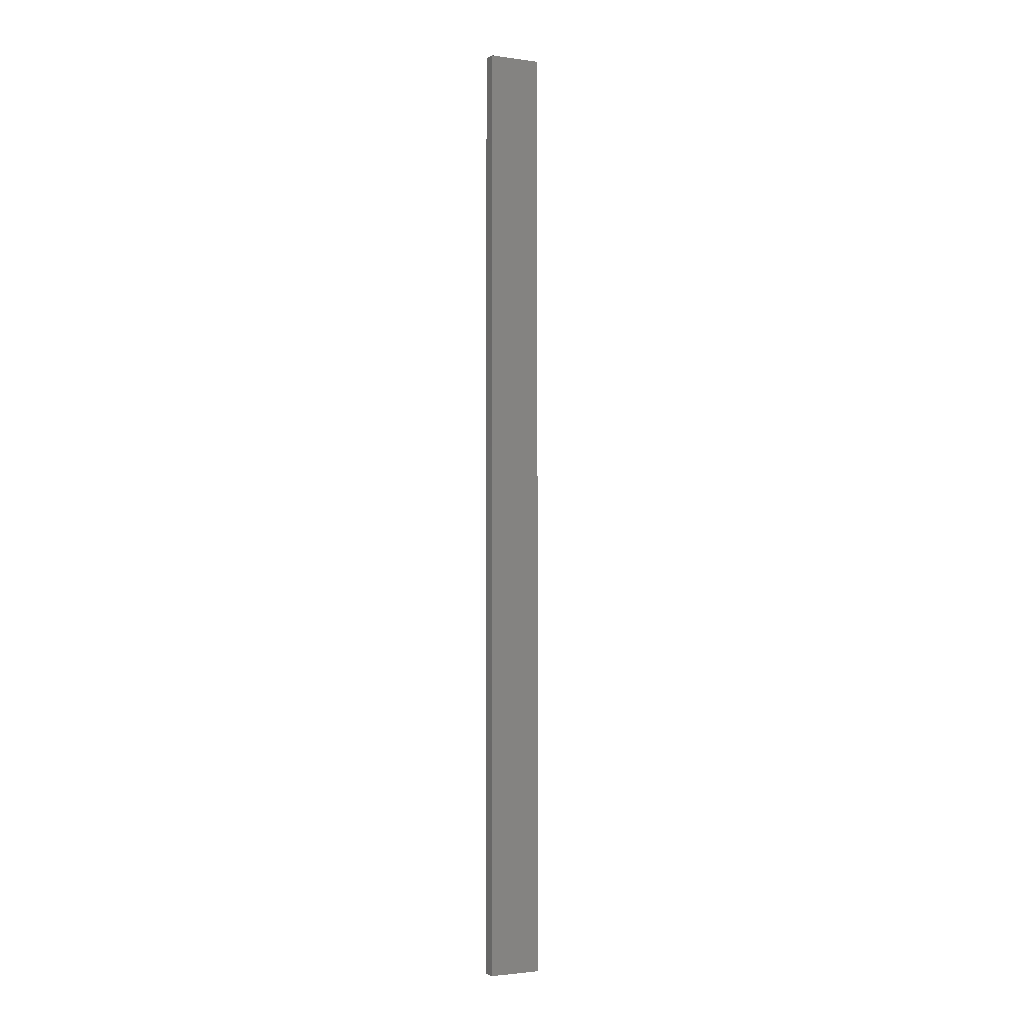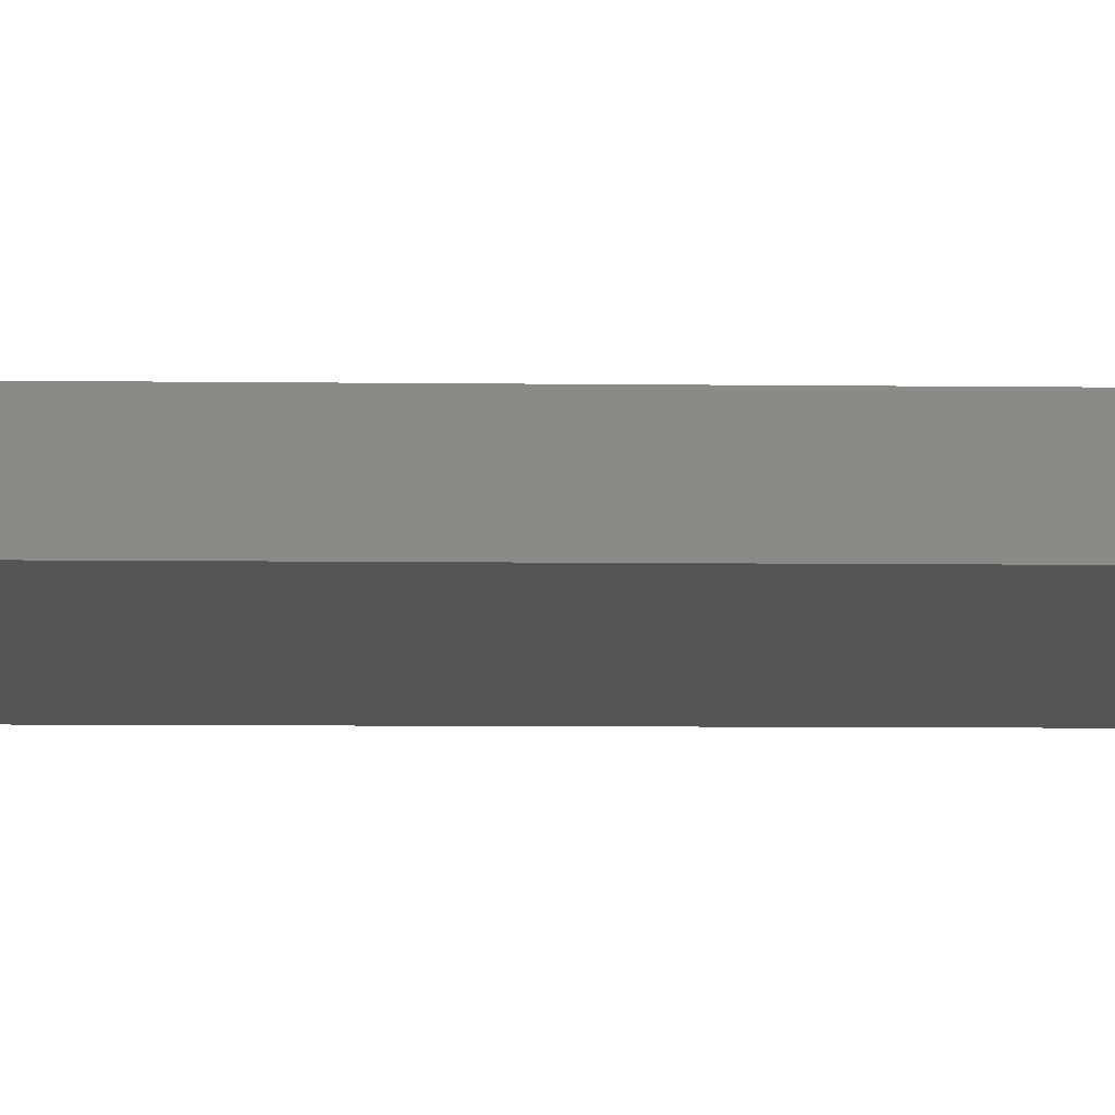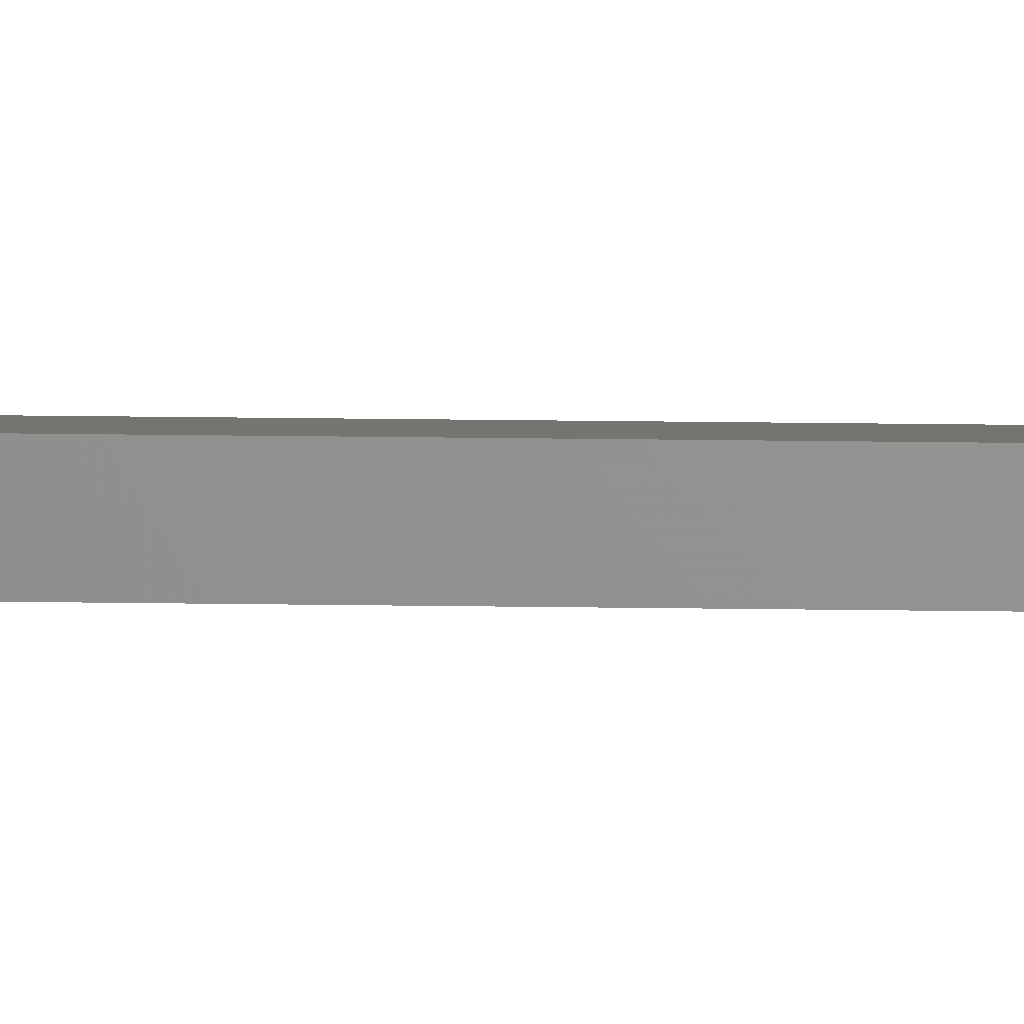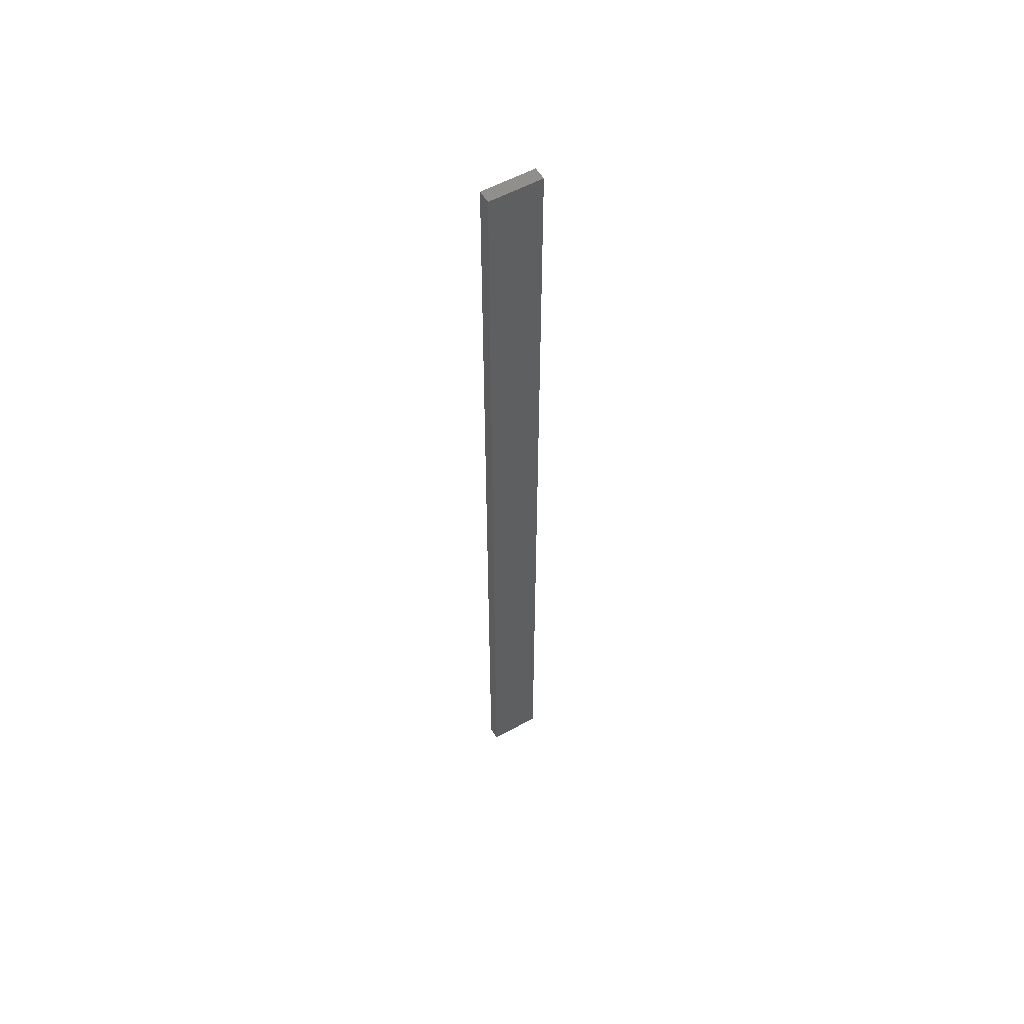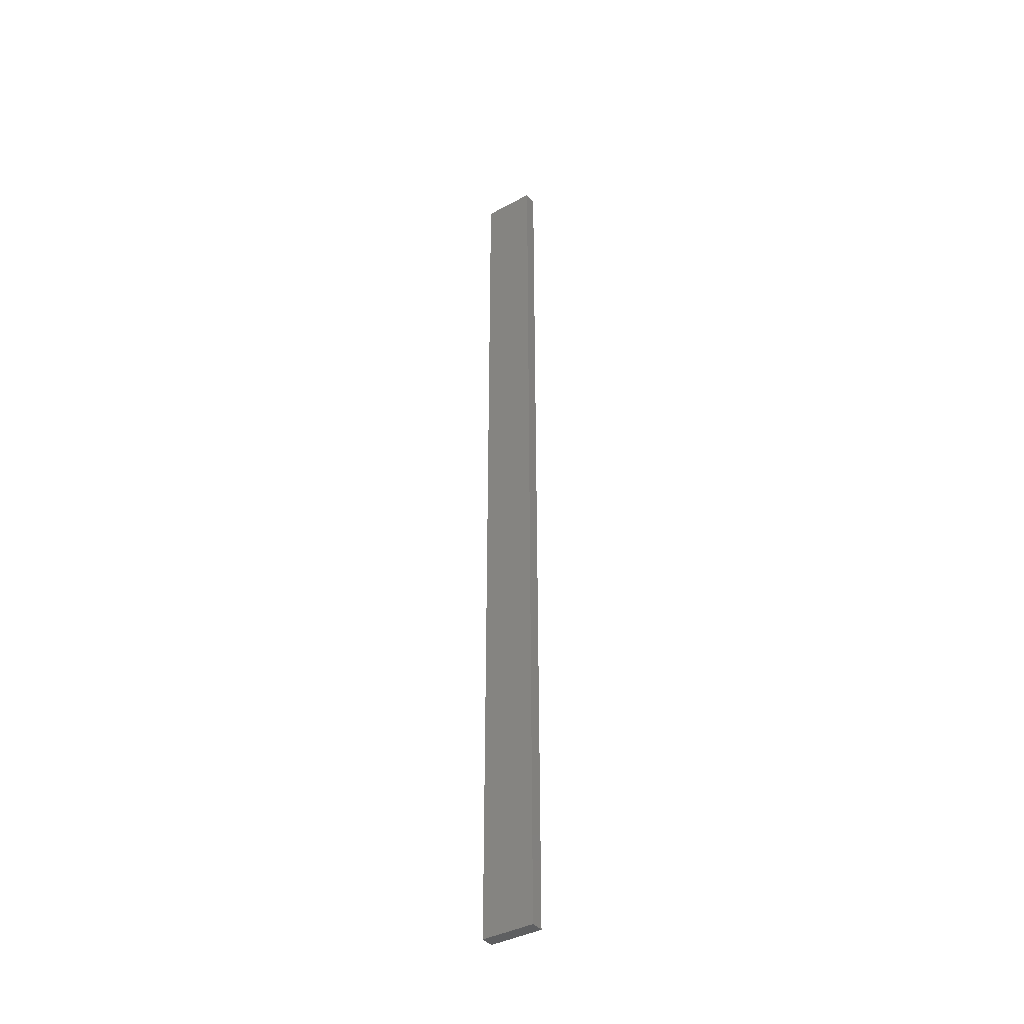
<metadata>
{"format":"stl","ext":"stl","renderer":"f3d","projection":"perspective","resolution":1024,"background":"white","views":[{"elev":-2.1,"azim":-38.1,"up":"+Z"},{"elev":-1.3,"azim":-101.2,"up":"+Y"},{"elev":13.7,"azim":-87.7,"up":"+Y"},{"elev":55.7,"azim":137.8,"up":"+Z"},{"elev":-39.2,"azim":22.3,"up":"+Z"}]}
</metadata>
<code>
# stl→obj: 16 verts, 28 faces
v 19.02 2.405 240.8
v 18.96 2.419 240.8
v 18.96 2.419 244.4
v 19.02 2.405 244.4
v 19.09 2.391 240.8
v 19.09 2.391 244.4
v 19.15 2.377 244.4
v 19.15 2.377 240.8
v 19.14 2.328 240.8
v 19.14 2.328 244.4
v 18.95 2.37 244.4
v 19.01 2.356 240.8
v 19.01 2.356 244.4
v 18.95 2.37 240.8
v 19.08 2.342 240.8
v 19.08 2.342 244.4
f 1 2 3
f 1 3 4
f 5 4 6
f 5 6 7
f 5 1 4
f 8 5 7
f 9 8 7
f 9 7 10
f 11 12 13
f 14 12 11
f 13 15 16
f 16 15 10
f 12 15 13
f 15 9 10
f 2 14 11
f 2 11 3
f 9 15 8
f 15 5 8
f 15 12 5
f 12 1 5
f 12 14 1
f 14 2 1
f 16 10 7
f 6 16 7
f 13 16 6
f 4 13 6
f 3 11 13
f 3 13 4

</code>
